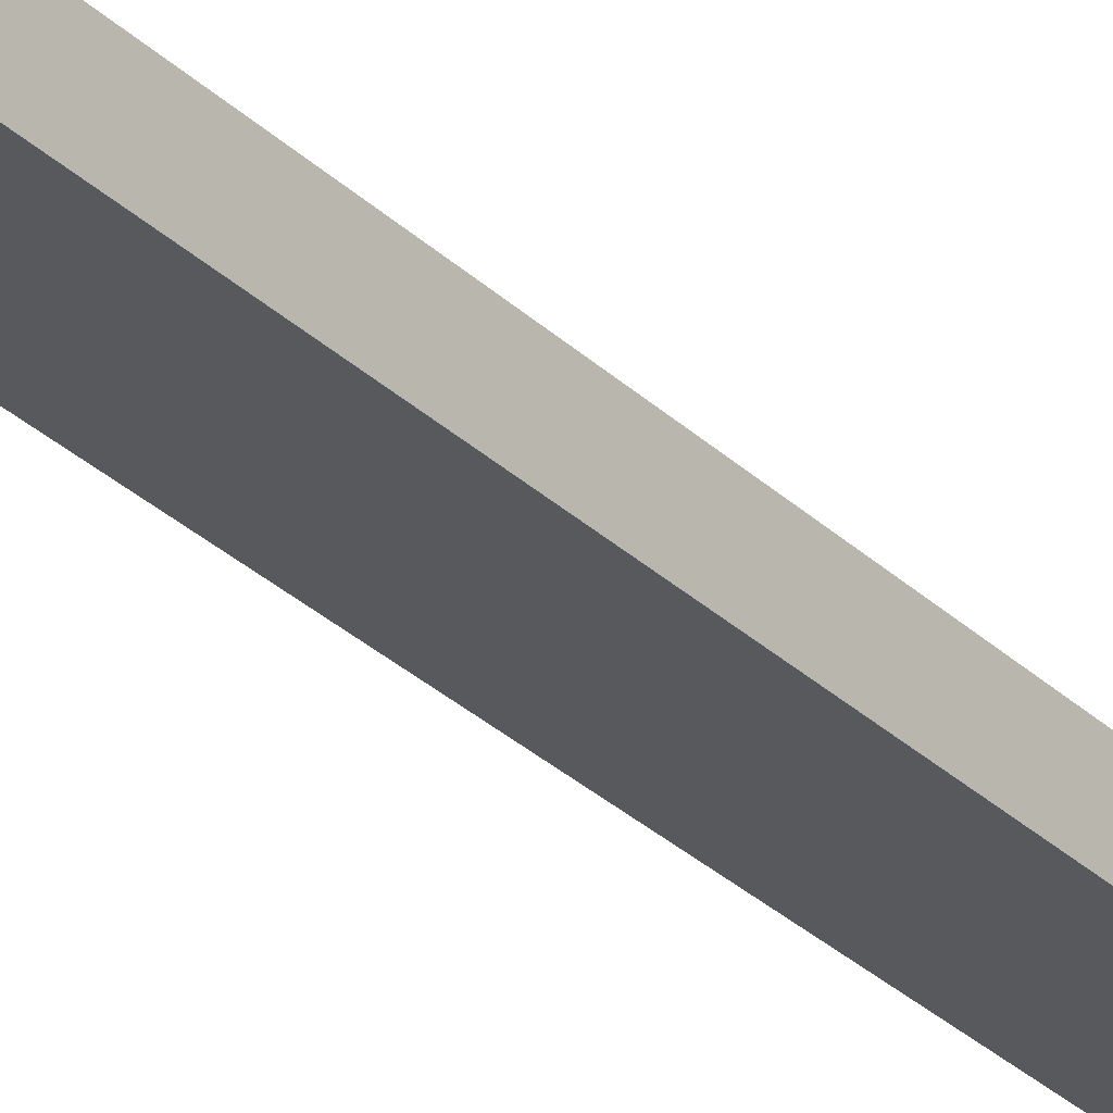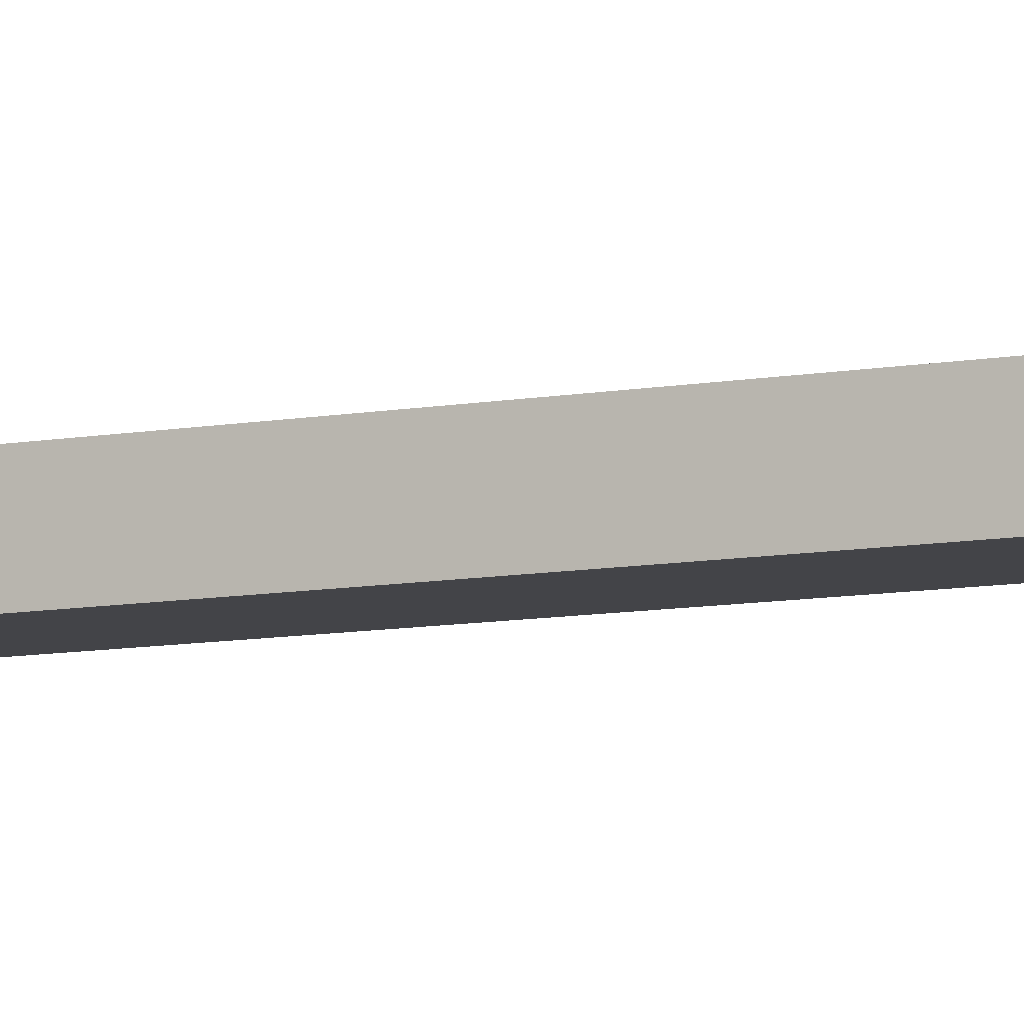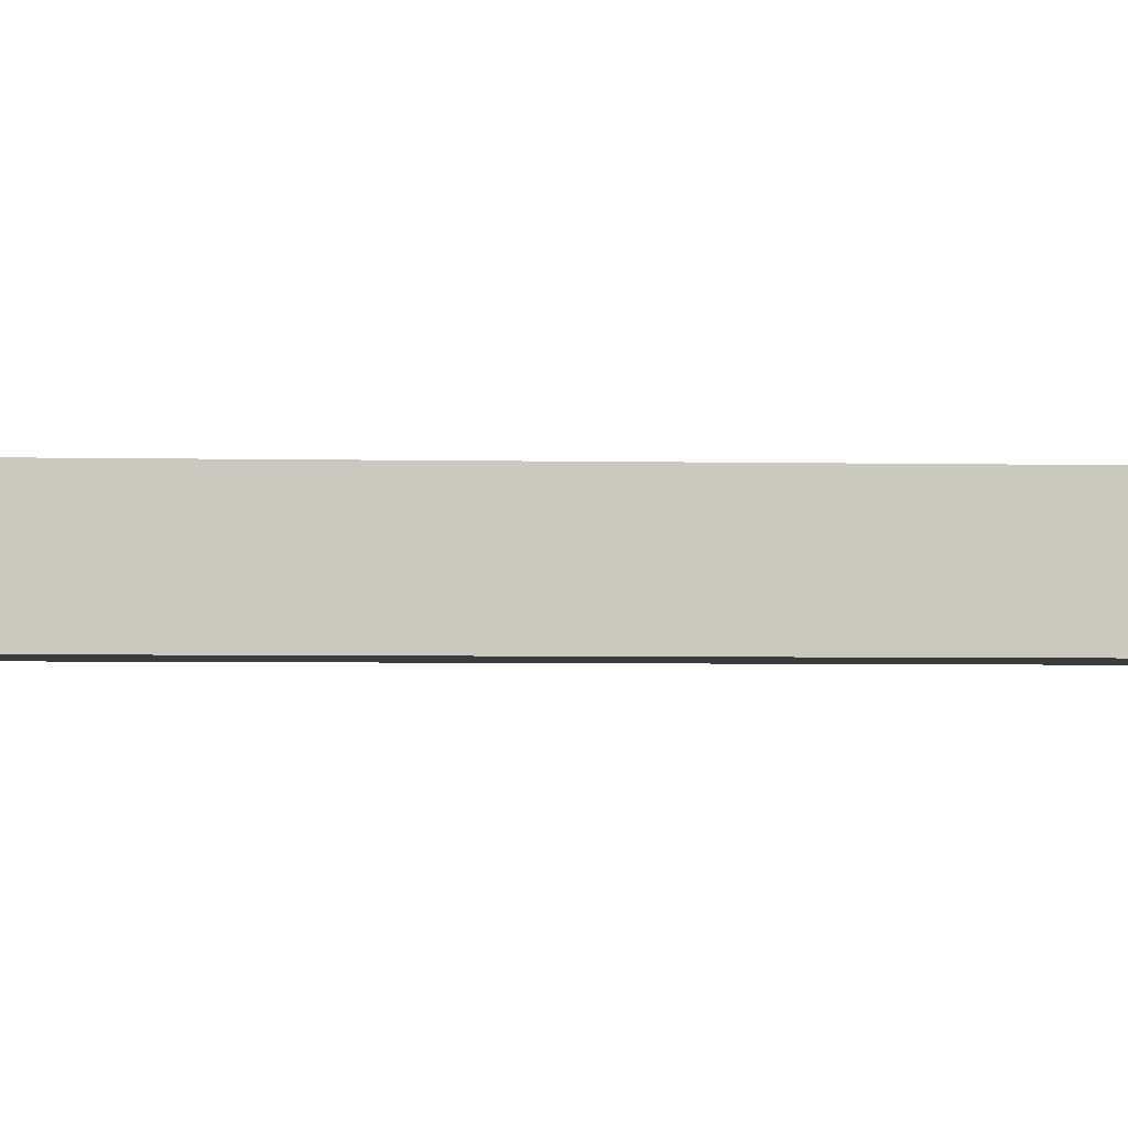
<metadata>
{"format":"obj","ext":"obj","renderer":"f3d","projection":"perspective","resolution":1024,"background":"white","views":[{"elev":-29.1,"azim":-144.4,"up":"+Y"},{"elev":-8.3,"azim":118.8,"up":"+Y"},{"elev":-1.8,"azim":-99.1,"up":"+Y"}]}
</metadata>
<code>
v -0.5 -7.348e-17 -11.9
v -0.5 -0.1769 -11.93
v -0.5 -0.338 -12
v -0.5 -0.4691 -12.13
v -0.5 -0.5585 -12.28
v -0.5 -0.5983 -12.46
v -0.5 -0.585 -12.63
v -0.5 -0.5196 -12.8
v -0.5 -0.4081 -12.94
v -0.5 -0.2603 -13.04
v -0.5 -0.08943 -13.09
v -0.5 0.08943 -13.09
v -0.5 0.2603 -13.04
v -0.5 0.4081 -12.94
v -0.5 0.5196 -12.8
v -0.5 0.585 -12.63
v -0.5 0.5983 -12.46
v -0.5 0.5585 -12.28
v -0.5 0.4691 -12.13
v -0.5 0.338 -12
v -0.5 0.1769 -11.93
v -0.5 -1.102e-16 0.9
v -0.5 -0.2238 0.8717
v -0.5 -0.4336 0.7887
v -0.5 -0.6161 0.6561
v -0.5 -0.7599 0.4822
v -0.5 -0.856 0.2781
v -0.5 -0.8982 0.05651
v -0.5 -0.8841 -0.1686
v -0.5 -0.8143 -0.3832
v -0.5 -0.6935 -0.5737
v -0.5 -0.529 -0.7281
v -0.5 -0.3313 -0.8368
v -0.5 -0.1128 -0.8929
v -0.5 0.1128 -0.8929
v -0.5 0.3313 -0.8368
v -0.5 0.529 -0.7281
v -0.5 0.6935 -0.5737
v -0.5 0.8143 -0.3832
v -0.5 0.8841 -0.1686
v -0.5 0.8982 0.05651
v -0.5 0.856 0.2781
v -0.5 0.7599 0.4822
v -0.5 0.6161 0.6561
v -0.5 0.4336 0.7887
v -0.5 0.2238 0.8717
v -0.5 -0.296 -1.163
v -0.5 -0.5365 -1.073
v -0.5 -0.7524 -0.9348
v -0.5 -0.934 -0.7534
v -0.5 -1.073 -0.5376
v -0.5 -1.163 -0.2973
v -0.5 -1.199 -0.04327
v -0.5 -1.181 0.2127
v -0.5 -1.109 0.4589
v -0.5 -0.9859 0.6842
v -0.5 -0.8179 0.8781
v -0.5 -0.6125 1.032
v -0.5 -0.379 1.139
v -0.5 -0.1283 1.193
v -0.5 0.1283 1.193
v -0.5 0.379 1.139
v -0.5 0.6125 1.032
v -0.5 0.8179 0.8781
v -0.5 0.9859 0.6842
v -0.5 1.109 0.4589
v -0.5 1.181 0.2127
v -0.5 1.199 -0.04327
v -0.5 1.163 -0.2973
v -0.5 1.073 -0.5376
v -0.5 0.934 -0.7534
v -0.5 0.7524 -0.9348
v -0.5 0.5365 -1.073
v -0.5 0.296 -1.163
v -0.5 0.296 -11.65
v -0.5 0.4926 -11.75
v -0.5 0.66 -11.89
v -0.5 0.7883 -12.07
v -0.5 0.8699 -12.27
v -0.5 0.8999 -12.49
v -0.5 0.8766 -12.7
v -0.5 0.8013 -12.91
v -0.5 0.6786 -13.09
v -0.5 0.5157 -13.24
v -0.5 0.3221 -13.34
v -0.5 0.1095 -13.39
v -0.5 -0.1095 -13.39
v -0.5 -0.3221 -13.34
v -0.5 -0.5157 -13.24
v -0.5 -0.6786 -13.09
v -0.5 -0.8013 -12.91
v -0.5 -0.8766 -12.7
v -0.5 -0.8999 -12.49
v -0.5 -0.8699 -12.27
v -0.5 -0.7883 -12.07
v -0.5 -0.66 -11.89
v -0.5 -0.4926 -11.75
v -0.5 -0.296 -11.65
v -0.5 -1.102e-16 0.9
v -0.5 0.2238 0.8717
v -0.5 0.4336 0.7887
v -0.5 0.6161 0.6561
v -0.5 0.7599 0.4822
v -0.5 0.856 0.2781
v -0.5 0.8982 0.05651
v -0.5 0.8841 -0.1686
v -0.5 0.8143 -0.3832
v -0.5 0.6935 -0.5737
v -0.5 0.529 -0.7281
v -0.5 0.3313 -0.8368
v -0.5 0.1128 -0.8929
v -0.5 -0.1128 -0.8929
v -0.5 -0.3313 -0.8368
v -0.5 -0.529 -0.7281
v -0.5 -0.6935 -0.5737
v -0.5 -0.8143 -0.3832
v -0.5 -0.8841 -0.1686
v -0.5 -0.8982 0.05651
v -0.5 -0.856 0.2781
v -0.5 -0.7599 0.4822
v -0.5 -0.6161 0.6561
v -0.5 -0.4336 0.7887
v -0.5 -0.2238 0.8717
v 0.5 -1.102e-16 0.9
v 0.5 -0.2238 0.8717
v 0.5 -0.4336 0.7887
v 0.5 -0.6161 0.6561
v 0.5 -0.7599 0.4822
v 0.5 -0.856 0.2781
v 0.5 -0.8982 0.05651
v 0.5 -0.8841 -0.1686
v 0.5 -0.8143 -0.3832
v 0.5 -0.6935 -0.5737
v 0.5 -0.529 -0.7281
v 0.5 -0.3313 -0.8368
v 0.5 -0.1128 -0.8929
v 0.5 0.1128 -0.8929
v 0.5 0.3313 -0.8368
v 0.5 0.529 -0.7281
v 0.5 0.6935 -0.5737
v 0.5 0.8143 -0.3832
v 0.5 0.8841 -0.1686
v 0.5 0.8982 0.05651
v 0.5 0.856 0.2781
v 0.5 0.7599 0.4822
v 0.5 0.6161 0.6561
v 0.5 0.4336 0.7887
v 0.5 0.2238 0.8717
v 0.5 -1.102e-16 0.9
v -0.5 -1.102e-16 0.9
v -0.5 -7.348e-17 -11.9
v -0.5 0.1769 -11.93
v -0.5 0.338 -12
v -0.5 0.4691 -12.13
v -0.5 0.5585 -12.28
v -0.5 0.5983 -12.46
v -0.5 0.585 -12.63
v -0.5 0.5196 -12.8
v -0.5 0.4081 -12.94
v -0.5 0.2603 -13.04
v -0.5 0.08943 -13.09
v -0.5 -0.08943 -13.09
v -0.5 -0.2603 -13.04
v -0.5 -0.4081 -12.94
v -0.5 -0.5196 -12.8
v -0.5 -0.585 -12.63
v -0.5 -0.5983 -12.46
v -0.5 -0.5585 -12.28
v -0.5 -0.4691 -12.13
v -0.5 -0.338 -12
v -0.5 -0.1769 -11.93
v 0.5 -7.348e-17 -11.9
v 0.5 -0.1769 -11.93
v 0.5 -0.338 -12
v 0.5 -0.4691 -12.13
v 0.5 -0.5585 -12.28
v 0.5 -0.5983 -12.46
v 0.5 -0.585 -12.63
v 0.5 -0.5196 -12.8
v 0.5 -0.4081 -12.94
v 0.5 -0.2603 -13.04
v 0.5 -0.08943 -13.09
v 0.5 0.08943 -13.09
v 0.5 0.2603 -13.04
v 0.5 0.4081 -12.94
v 0.5 0.5196 -12.8
v 0.5 0.585 -12.63
v 0.5 0.5983 -12.46
v 0.5 0.5585 -12.28
v 0.5 0.4691 -12.13
v 0.5 0.338 -12
v 0.5 0.1769 -11.93
v 0.5 -7.348e-17 -11.9
v -0.5 -7.348e-17 -11.9
v -0.5 0.296 -1.163
v 0.5 0.296 -1.163
v 0.5 0.296 -11.65
v -0.5 0.296 -11.65
v -0.5 0.296 -11.65
v 0.5 0.296 -11.65
v 0.5 0.4926 -11.75
v 0.5 0.66 -11.89
v 0.5 0.7883 -12.07
v 0.5 0.8699 -12.27
v 0.5 0.8999 -12.49
v 0.5 0.8766 -12.7
v 0.5 0.8013 -12.91
v 0.5 0.6786 -13.09
v 0.5 0.5157 -13.24
v 0.5 0.3221 -13.34
v 0.5 0.1095 -13.39
v 0.5 -0.1095 -13.39
v 0.5 -0.3221 -13.34
v 0.5 -0.5157 -13.24
v 0.5 -0.6786 -13.09
v 0.5 -0.8013 -12.91
v 0.5 -0.8766 -12.7
v 0.5 -0.8999 -12.49
v 0.5 -0.8699 -12.27
v 0.5 -0.7883 -12.07
v 0.5 -0.66 -11.89
v 0.5 -0.4926 -11.75
v 0.5 -0.296 -11.65
v -0.5 -0.296 -11.65
v -0.5 -0.4926 -11.75
v -0.5 -0.66 -11.89
v -0.5 -0.7883 -12.07
v -0.5 -0.8699 -12.27
v -0.5 -0.8999 -12.49
v -0.5 -0.8766 -12.7
v -0.5 -0.8013 -12.91
v -0.5 -0.6786 -13.09
v -0.5 -0.5157 -13.24
v -0.5 -0.3221 -13.34
v -0.5 -0.1095 -13.39
v -0.5 0.1095 -13.39
v -0.5 0.3221 -13.34
v -0.5 0.5157 -13.24
v -0.5 0.6786 -13.09
v -0.5 0.8013 -12.91
v -0.5 0.8766 -12.7
v -0.5 0.8999 -12.49
v -0.5 0.8699 -12.27
v -0.5 0.7883 -12.07
v -0.5 0.66 -11.89
v -0.5 0.4926 -11.75
v -0.5 -0.296 -11.65
v 0.5 -0.296 -11.65
v 0.5 -0.296 -1.163
v -0.5 -0.296 -1.163
v -0.5 -0.296 -1.163
v 0.5 -0.296 -1.163
v 0.5 -0.5365 -1.073
v 0.5 -0.7524 -0.9348
v 0.5 -0.934 -0.7534
v 0.5 -1.073 -0.5376
v 0.5 -1.163 -0.2973
v 0.5 -1.199 -0.04327
v 0.5 -1.181 0.2127
v 0.5 -1.109 0.4589
v 0.5 -0.9859 0.6842
v 0.5 -0.8179 0.8781
v 0.5 -0.6125 1.032
v 0.5 -0.379 1.139
v 0.5 -0.1283 1.193
v 0.5 0.1283 1.193
v 0.5 0.379 1.139
v 0.5 0.6125 1.032
v 0.5 0.8179 0.8781
v 0.5 0.9859 0.6842
v 0.5 1.109 0.4589
v 0.5 1.181 0.2127
v 0.5 1.199 -0.04327
v 0.5 1.163 -0.2973
v 0.5 1.073 -0.5376
v 0.5 0.934 -0.7534
v 0.5 0.7524 -0.9348
v 0.5 0.5365 -1.073
v 0.5 0.296 -1.163
v -0.5 0.296 -1.163
v -0.5 0.5365 -1.073
v -0.5 0.7524 -0.9348
v -0.5 0.934 -0.7534
v -0.5 1.073 -0.5376
v -0.5 1.163 -0.2973
v -0.5 1.199 -0.04327
v -0.5 1.181 0.2127
v -0.5 1.109 0.4589
v -0.5 0.9859 0.6842
v -0.5 0.8179 0.8781
v -0.5 0.6125 1.032
v -0.5 0.379 1.139
v -0.5 0.1283 1.193
v -0.5 -0.1283 1.193
v -0.5 -0.379 1.139
v -0.5 -0.6125 1.032
v -0.5 -0.8179 0.8781
v -0.5 -0.9859 0.6842
v -0.5 -1.109 0.4589
v -0.5 -1.181 0.2127
v -0.5 -1.199 -0.04327
v -0.5 -1.163 -0.2973
v -0.5 -1.073 -0.5376
v -0.5 -0.934 -0.7534
v -0.5 -0.7524 -0.9348
v -0.5 -0.5365 -1.073
v 0.5 -7.348e-17 -11.9
v 0.5 0.1769 -11.93
v 0.5 0.338 -12
v 0.5 0.4691 -12.13
v 0.5 0.5585 -12.28
v 0.5 0.5983 -12.46
v 0.5 0.585 -12.63
v 0.5 0.5196 -12.8
v 0.5 0.4081 -12.94
v 0.5 0.2603 -13.04
v 0.5 0.08943 -13.09
v 0.5 -0.08943 -13.09
v 0.5 -0.2603 -13.04
v 0.5 -0.4081 -12.94
v 0.5 -0.5196 -12.8
v 0.5 -0.585 -12.63
v 0.5 -0.5983 -12.46
v 0.5 -0.5585 -12.28
v 0.5 -0.4691 -12.13
v 0.5 -0.338 -12
v 0.5 -0.1769 -11.93
v 0.5 -1.102e-16 0.9
v 0.5 0.2238 0.8717
v 0.5 0.4336 0.7887
v 0.5 0.6161 0.6561
v 0.5 0.7599 0.4822
v 0.5 0.856 0.2781
v 0.5 0.8982 0.05651
v 0.5 0.8841 -0.1686
v 0.5 0.8143 -0.3832
v 0.5 0.6935 -0.5737
v 0.5 0.529 -0.7281
v 0.5 0.3313 -0.8368
v 0.5 0.1128 -0.8929
v 0.5 -0.1128 -0.8929
v 0.5 -0.3313 -0.8368
v 0.5 -0.529 -0.7281
v 0.5 -0.6935 -0.5737
v 0.5 -0.8143 -0.3832
v 0.5 -0.8841 -0.1686
v 0.5 -0.8982 0.05651
v 0.5 -0.856 0.2781
v 0.5 -0.7599 0.4822
v 0.5 -0.6161 0.6561
v 0.5 -0.4336 0.7887
v 0.5 -0.2238 0.8717
v 0.5 0.296 -1.163
v 0.5 0.5365 -1.073
v 0.5 0.7524 -0.9348
v 0.5 0.934 -0.7534
v 0.5 1.073 -0.5376
v 0.5 1.163 -0.2973
v 0.5 1.199 -0.04327
v 0.5 1.181 0.2127
v 0.5 1.109 0.4589
v 0.5 0.9859 0.6842
v 0.5 0.8179 0.8781
v 0.5 0.6125 1.032
v 0.5 0.379 1.139
v 0.5 0.1283 1.193
v 0.5 -0.1283 1.193
v 0.5 -0.379 1.139
v 0.5 -0.6125 1.032
v 0.5 -0.8179 0.8781
v 0.5 -0.9859 0.6842
v 0.5 -1.109 0.4589
v 0.5 -1.181 0.2127
v 0.5 -1.199 -0.04327
v 0.5 -1.163 -0.2973
v 0.5 -1.073 -0.5376
v 0.5 -0.934 -0.7534
v 0.5 -0.7524 -0.9348
v 0.5 -0.5365 -1.073
v 0.5 -0.296 -1.163
v 0.5 -0.296 -11.65
v 0.5 -0.4926 -11.75
v 0.5 -0.66 -11.89
v 0.5 -0.7883 -12.07
v 0.5 -0.8699 -12.27
v 0.5 -0.8999 -12.49
v 0.5 -0.8766 -12.7
v 0.5 -0.8013 -12.91
v 0.5 -0.6786 -13.09
v 0.5 -0.5157 -13.24
v 0.5 -0.3221 -13.34
v 0.5 -0.1095 -13.39
v 0.5 0.1095 -13.39
v 0.5 0.3221 -13.34
v 0.5 0.5157 -13.24
v 0.5 0.6786 -13.09
v 0.5 0.8013 -12.91
v 0.5 0.8766 -12.7
v 0.5 0.8999 -12.49
v 0.5 0.8699 -12.27
v 0.5 0.7883 -12.07
v 0.5 0.66 -11.89
v 0.5 0.4926 -11.75
v 0.5 0.296 -11.65
g 48f00646-e29d-11ea-981b-54bf646e7e1f
f 2 98 1
f 1 98 47
f 1 47 34
f 34 47 33
f 33 47 48
f 33 48 32
f 32 48 31
f 31 48 49
f 31 49 30
f 30 49 50
f 30 50 29
f 29 50 28
f 28 50 51
f 28 51 56
f 56 51 55
f 55 51 52
f 55 52 54
f 54 52 53
f 2 3 98
f 98 3 97
f 97 3 4
f 97 4 5
f 97 5 96
f 96 5 6
f 96 6 90
f 90 6 7
f 90 7 89
f 89 7 8
f 89 8 9
f 89 9 88
f 88 9 10
f 88 10 87
f 87 10 11
f 87 11 12
f 87 12 86
f 86 12 13
f 86 13 85
f 85 13 14
f 85 14 84
f 84 14 15
f 84 15 16
f 84 16 83
f 83 16 17
f 83 17 77
f 77 17 18
f 77 18 76
f 76 18 19
f 76 19 20
f 76 20 75
f 75 20 21
f 75 21 1
f 23 60 22
f 22 60 61
f 22 61 46
f 46 61 62
f 46 62 45
f 45 62 63
f 45 63 44
f 44 63 43
f 43 63 64
f 43 64 42
f 42 64 65
f 42 65 41
f 41 65 70
f 41 70 71
f 60 23 59
f 59 23 24
f 59 24 58
f 58 24 25
f 58 25 26
f 58 26 57
f 57 26 27
f 57 27 56
f 56 27 28
f 34 35 1
f 1 35 74
f 1 74 75
f 35 36 74
f 74 36 73
f 73 36 37
f 73 37 38
f 73 38 72
f 72 38 39
f 72 39 71
f 71 39 40
f 71 40 41
f 65 66 70
f 70 66 69
f 69 66 67
f 69 67 68
f 77 78 83
f 83 78 82
f 82 78 79
f 82 79 81
f 81 79 80
f 96 90 95
f 95 90 91
f 95 91 94
f 94 91 92
f 94 92 93
g 48f2502e-e29d-11ea-918f-54bf646e7e1f
f 100 148 99
f 99 148 149
f 150 124 123
f 123 124 125
f 123 125 122
f 122 125 126
f 122 126 121
f 121 126 127
f 121 127 120
f 120 127 128
f 120 128 119
f 119 128 129
f 119 129 118
f 118 129 130
f 118 130 117
f 117 130 131
f 117 131 116
f 116 131 132
f 116 132 115
f 115 132 133
f 115 133 114
f 114 133 134
f 114 134 113
f 113 134 135
f 113 135 112
f 112 135 136
f 112 136 111
f 111 136 137
f 111 137 110
f 110 137 138
f 110 138 109
f 109 138 139
f 109 139 108
f 108 139 140
f 108 140 107
f 107 140 141
f 107 141 106
f 106 141 142
f 106 142 105
f 105 142 143
f 105 143 104
f 104 143 144
f 104 144 103
f 103 144 145
f 103 145 102
f 102 145 146
f 102 146 101
f 101 146 147
f 101 147 100
f 100 147 148
g 48fab4ba-e29d-11ea-9fa0-54bf646e7e1f
f 152 192 151
f 151 192 193
f 194 172 171
f 171 172 173
f 171 173 170
f 170 173 174
f 170 174 169
f 169 174 175
f 169 175 168
f 168 175 176
f 168 176 167
f 167 176 177
f 167 177 166
f 166 177 178
f 166 178 165
f 165 178 179
f 165 179 164
f 164 179 180
f 164 180 163
f 163 180 181
f 163 181 162
f 162 181 182
f 162 182 161
f 161 182 183
f 161 183 160
f 160 183 184
f 160 184 159
f 159 184 185
f 159 185 158
f 158 185 186
f 158 186 157
f 157 186 187
f 157 187 156
f 156 187 188
f 156 188 155
f 155 188 189
f 155 189 154
f 154 189 190
f 154 190 153
f 153 190 191
f 153 191 152
f 152 191 192
g 48fd25be-e29d-11ea-9150-54bf646e7e1f
f 196 197 195
f 195 197 198
g 48ffe4d0-e29d-11ea-8443-54bf646e7e1f
f 199 200 246
f 246 200 201
f 246 201 245
f 245 201 202
f 245 202 244
f 244 202 203
f 244 203 243
f 243 203 204
f 243 204 242
f 242 204 205
f 242 205 241
f 241 205 206
f 241 206 240
f 240 206 207
f 240 207 239
f 239 207 208
f 239 208 238
f 238 208 209
f 238 209 237
f 237 209 210
f 237 210 236
f 236 210 211
f 236 211 235
f 235 211 212
f 235 212 234
f 234 212 213
f 234 213 233
f 233 213 214
f 233 214 232
f 232 214 215
f 232 215 231
f 231 215 216
f 231 216 230
f 230 216 217
f 230 217 229
f 229 217 218
f 229 218 228
f 228 218 219
f 228 219 227
f 227 219 220
f 227 220 226
f 226 220 221
f 226 221 225
f 225 221 222
f 225 222 224
f 224 222 223
g 49027cf0-e29d-11ea-8a13-54bf646e7e1f
f 248 249 247
f 247 249 250
g 49053c12-e29d-11ea-aa20-54bf646e7e1f
f 251 252 306
f 306 252 253
f 306 253 305
f 305 253 254
f 305 254 304
f 304 254 255
f 304 255 303
f 303 255 256
f 303 256 302
f 302 256 257
f 302 257 301
f 301 257 258
f 301 258 300
f 300 258 259
f 300 259 299
f 299 259 260
f 299 260 298
f 298 260 261
f 298 261 297
f 297 261 262
f 297 262 296
f 296 262 263
f 296 263 295
f 295 263 264
f 295 264 294
f 294 264 265
f 294 265 293
f 293 265 266
f 293 266 292
f 292 266 267
f 292 267 291
f 291 267 268
f 291 268 290
f 290 268 269
f 290 269 289
f 289 269 270
f 289 270 288
f 288 270 271
f 288 271 287
f 287 271 272
f 287 272 286
f 286 272 273
f 286 273 285
f 285 273 274
f 285 274 284
f 284 274 275
f 284 275 283
f 283 275 276
f 283 276 282
f 282 276 277
f 282 277 281
f 281 277 278
f 281 278 280
f 280 278 279
g 4907fb2e-e29d-11ea-92c6-54bf646e7e1f
f 308 404 307
f 307 404 353
f 307 353 340
f 340 353 339
f 339 353 354
f 339 354 338
f 338 354 337
f 337 354 355
f 337 355 336
f 336 355 356
f 336 356 335
f 335 356 334
f 334 356 357
f 334 357 362
f 362 357 361
f 361 357 358
f 361 358 360
f 360 358 359
f 308 309 404
f 404 309 403
f 403 309 310
f 403 310 311
f 403 311 402
f 402 311 312
f 402 312 396
f 396 312 313
f 396 313 395
f 395 313 314
f 395 314 315
f 395 315 394
f 394 315 316
f 394 316 393
f 393 316 317
f 393 317 392
f 392 317 318
f 392 318 319
f 392 319 391
f 391 319 320
f 391 320 390
f 390 320 321
f 390 321 322
f 390 322 389
f 389 322 323
f 389 323 383
f 383 323 324
f 383 324 382
f 382 324 325
f 382 325 326
f 382 326 381
f 381 326 327
f 381 327 307
f 329 366 328
f 328 366 367
f 328 367 352
f 352 367 368
f 352 368 351
f 351 368 369
f 351 369 350
f 350 369 349
f 349 369 370
f 349 370 348
f 348 370 371
f 348 371 347
f 347 371 376
f 347 376 377
f 366 329 365
f 365 329 330
f 365 330 364
f 364 330 331
f 364 331 332
f 364 332 363
f 363 332 333
f 363 333 362
f 362 333 334
f 340 341 307
f 307 341 380
f 307 380 381
f 341 342 380
f 380 342 379
f 379 342 343
f 379 343 344
f 379 344 378
f 378 344 345
f 378 345 377
f 377 345 346
f 377 346 347
f 371 372 376
f 376 372 375
f 375 372 373
f 375 373 374
f 383 384 389
f 389 384 388
f 388 384 385
f 388 385 387
f 387 385 386
f 402 396 401
f 401 396 397
f 401 397 400
f 400 397 398
f 400 398 399

</code>
